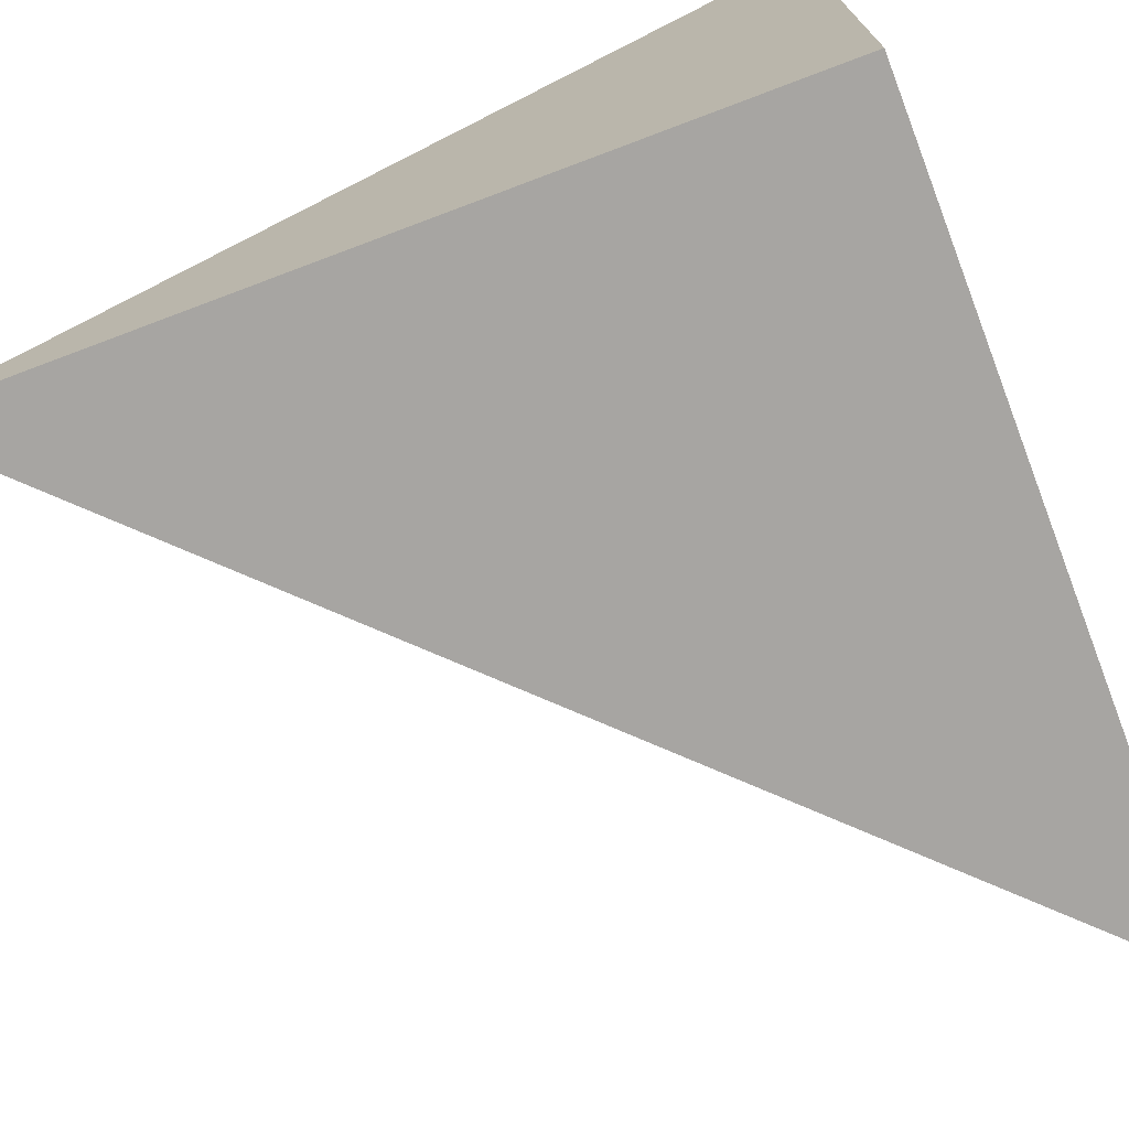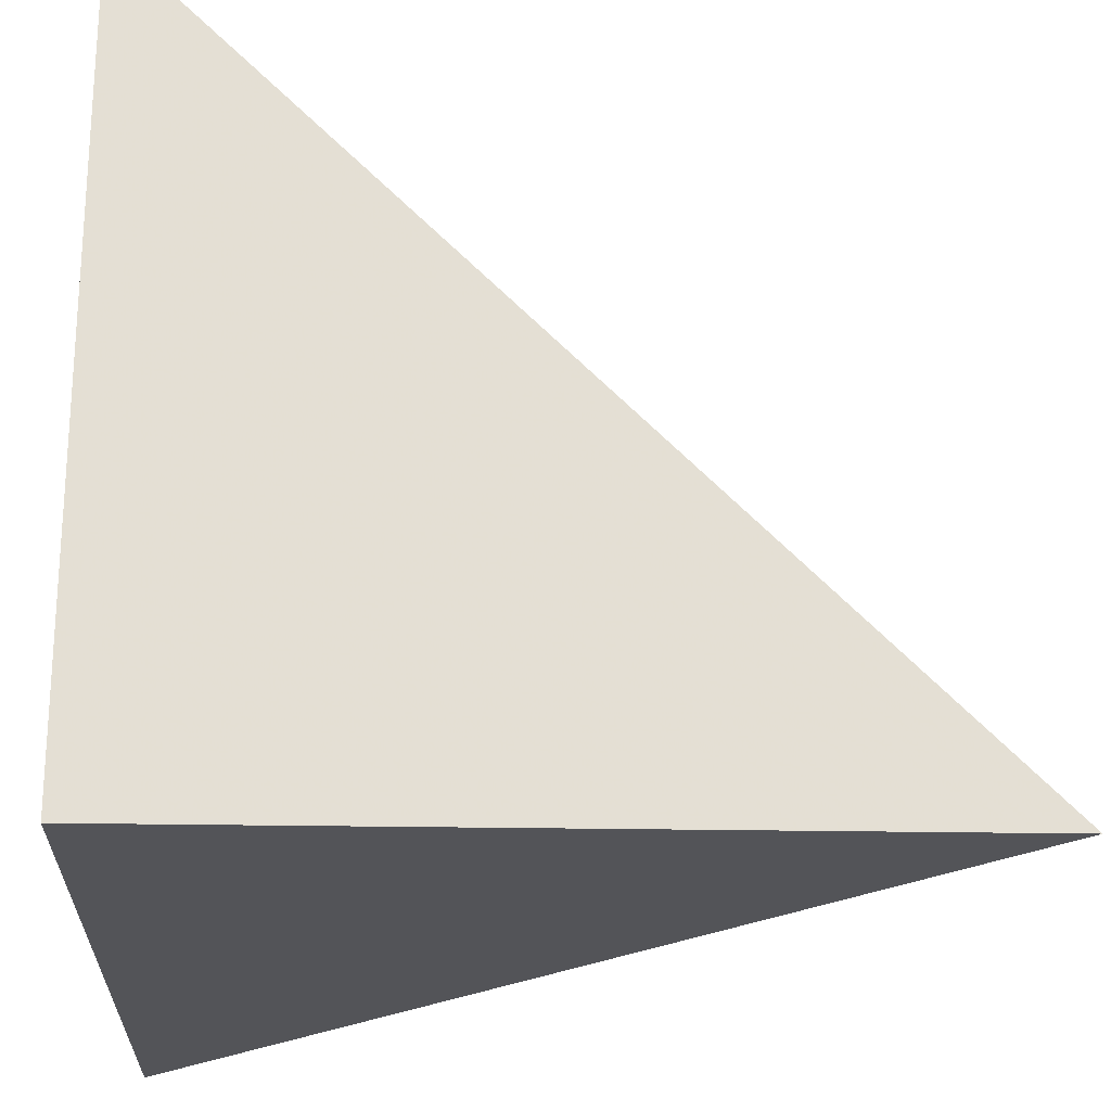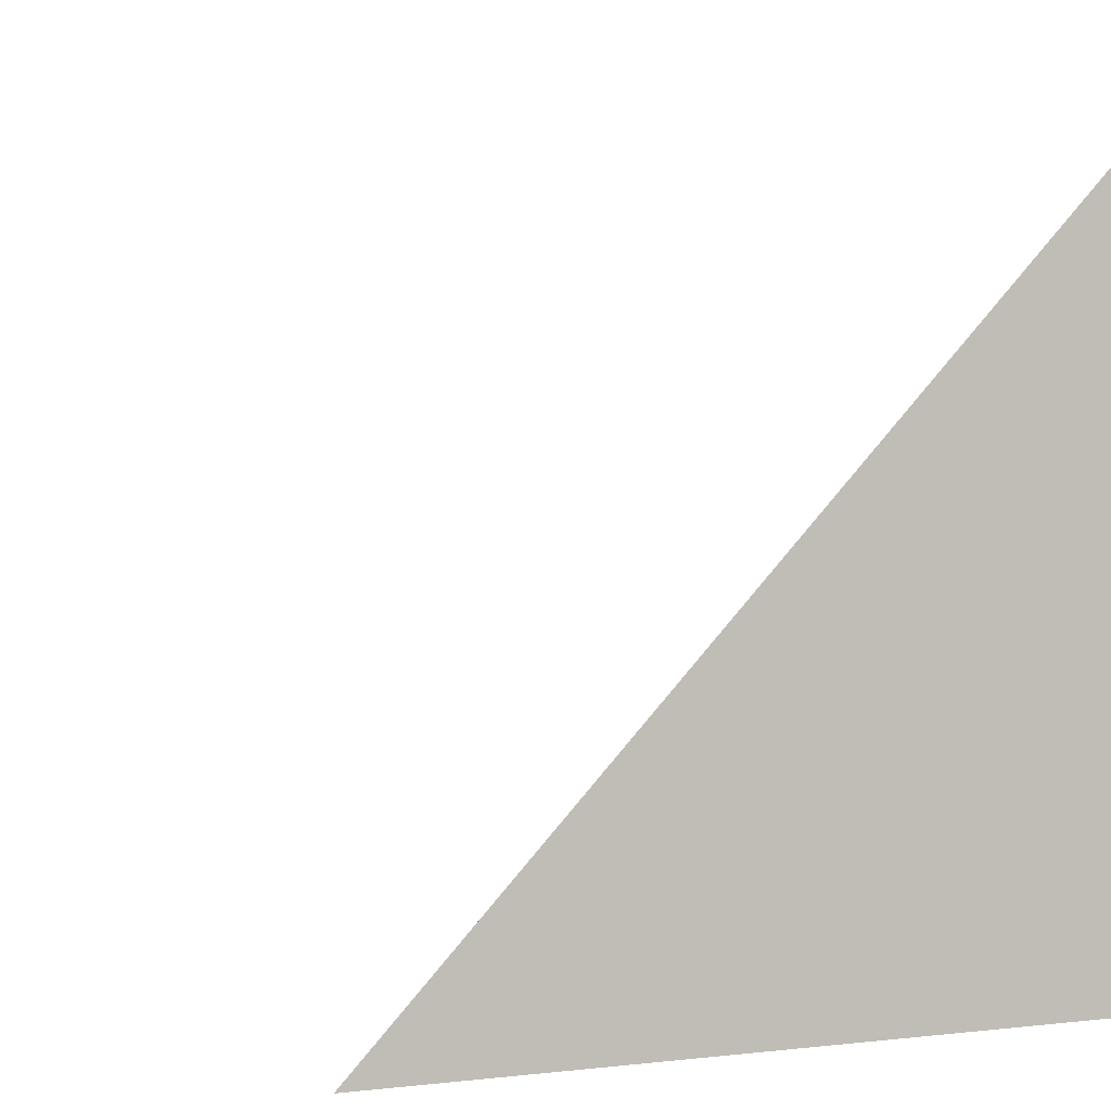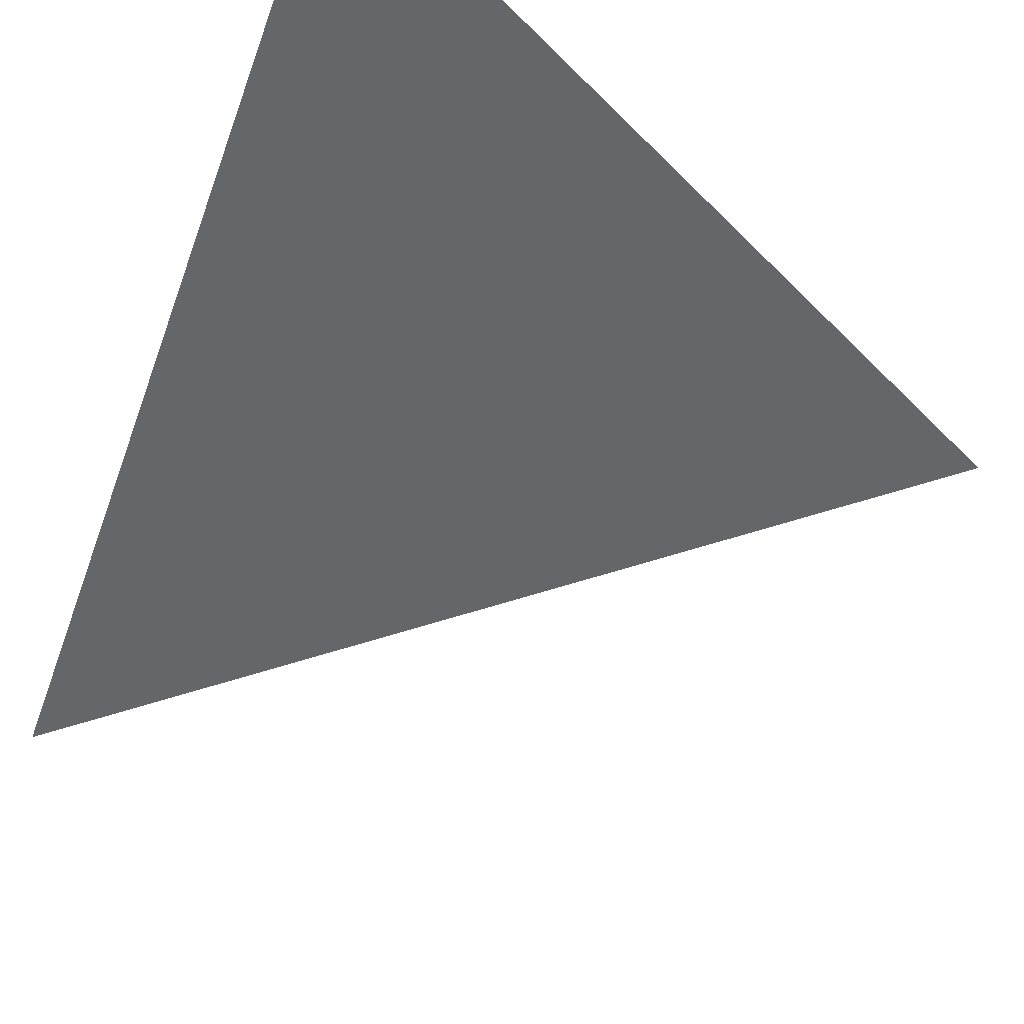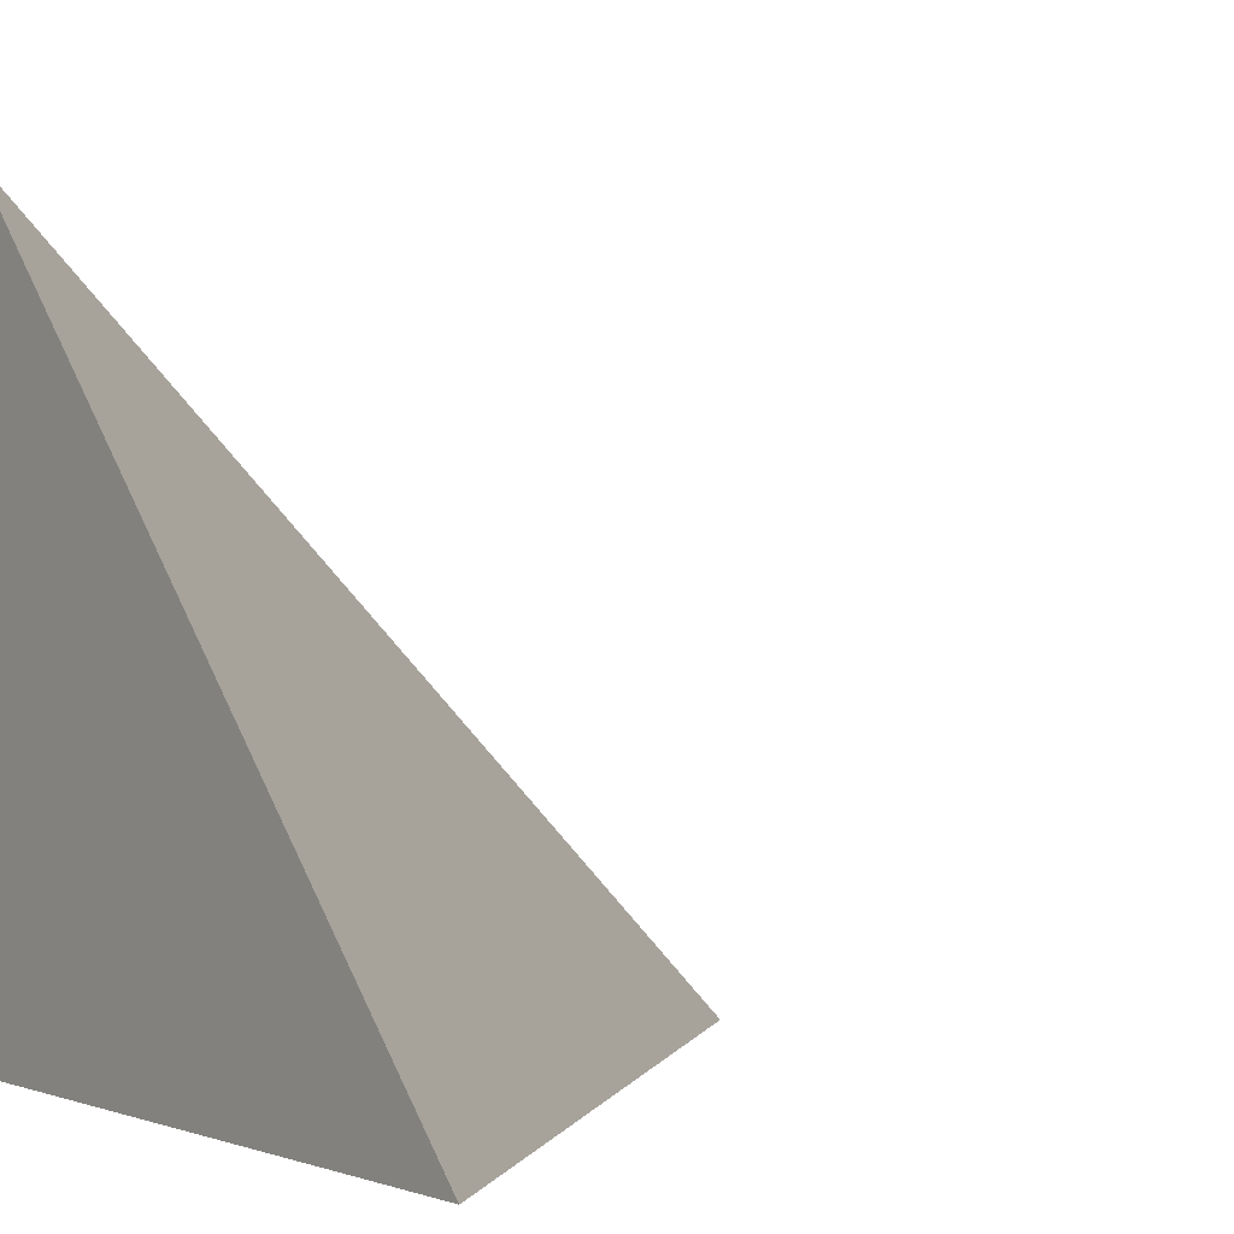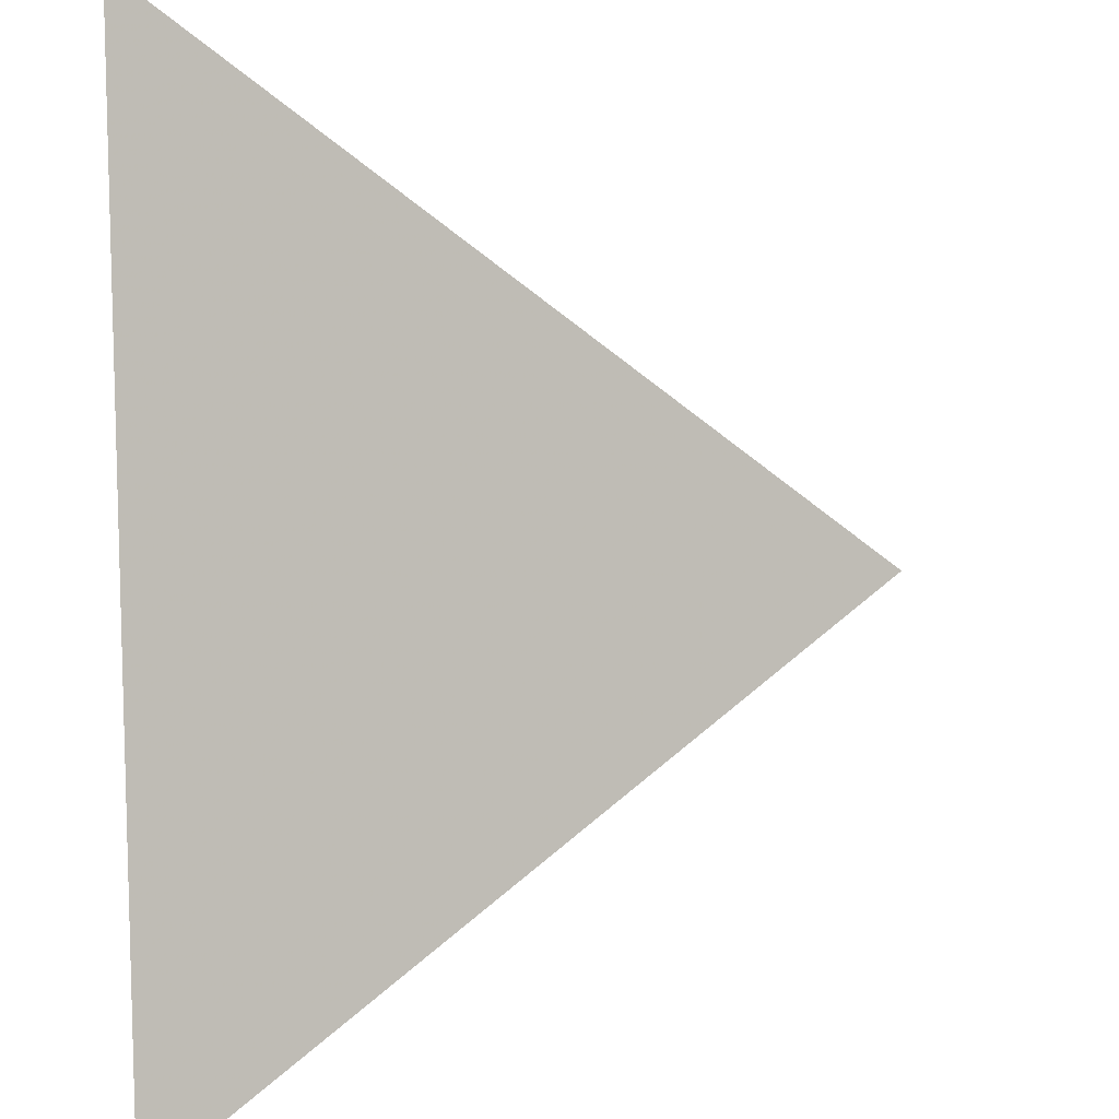
<metadata>
{"format":"obj","ext":"obj","renderer":"f3d","projection":"perspective","resolution":1024,"background":"white","views":[{"elev":-73.6,"azim":-69.0,"up":"+Z"},{"elev":-23.2,"azim":-1.6,"up":"+Z"},{"elev":0.0,"azim":151.9,"up":"+Y"},{"elev":75.1,"azim":118.4,"up":"+Z"},{"elev":-0.7,"azim":55.3,"up":"+Z"},{"elev":42.4,"azim":87.2,"up":"+Z"}]}
</metadata>
<code>
v  1.003  0  1.003
v  2.001  0  1.001
v  0.9955  1.015  0.9955
v  1.001  0  2.001
f 1 3 2
f 1 4 3
f 1 2 4
f 2 3 4

</code>
